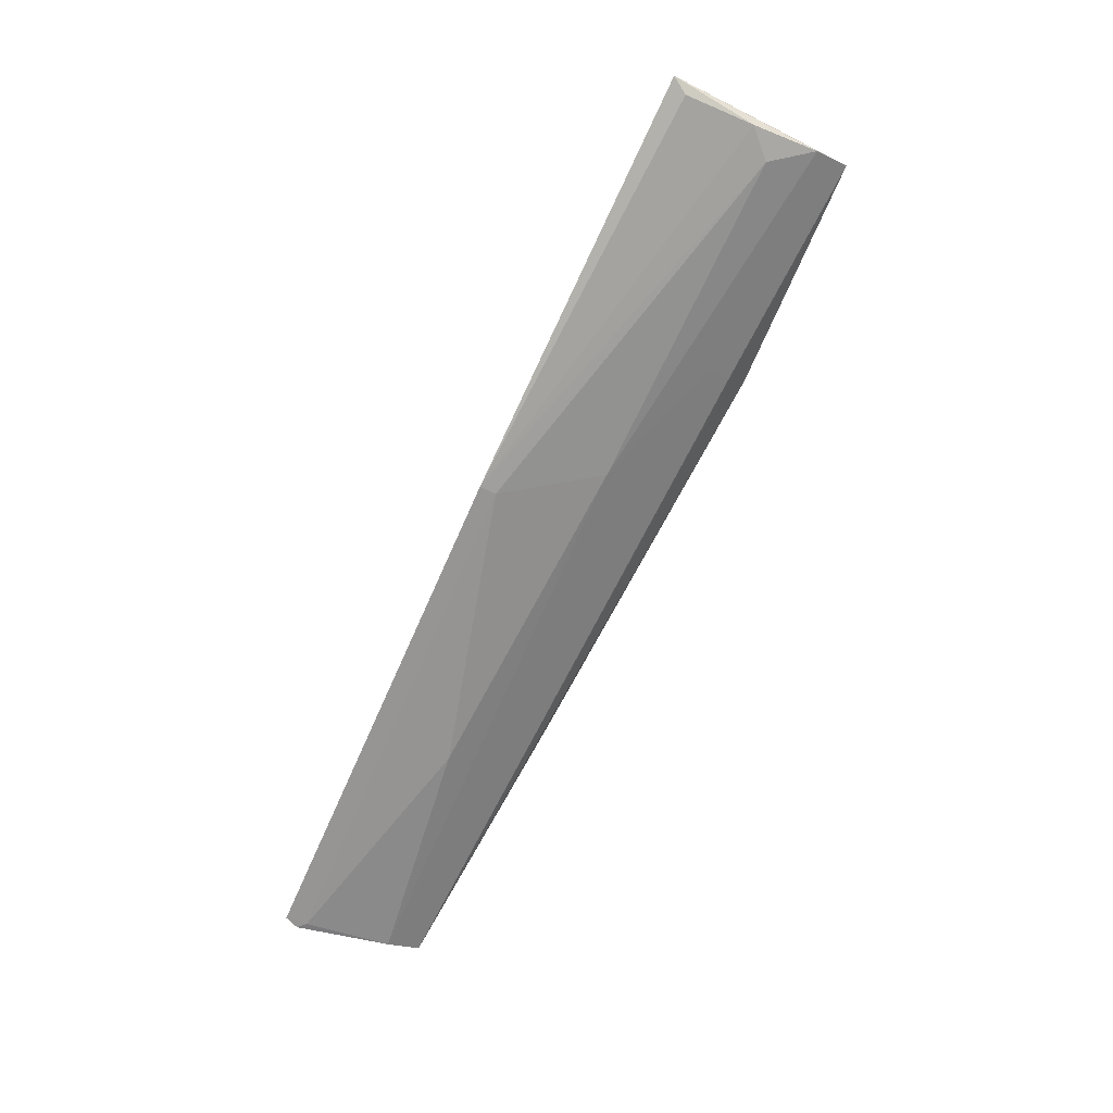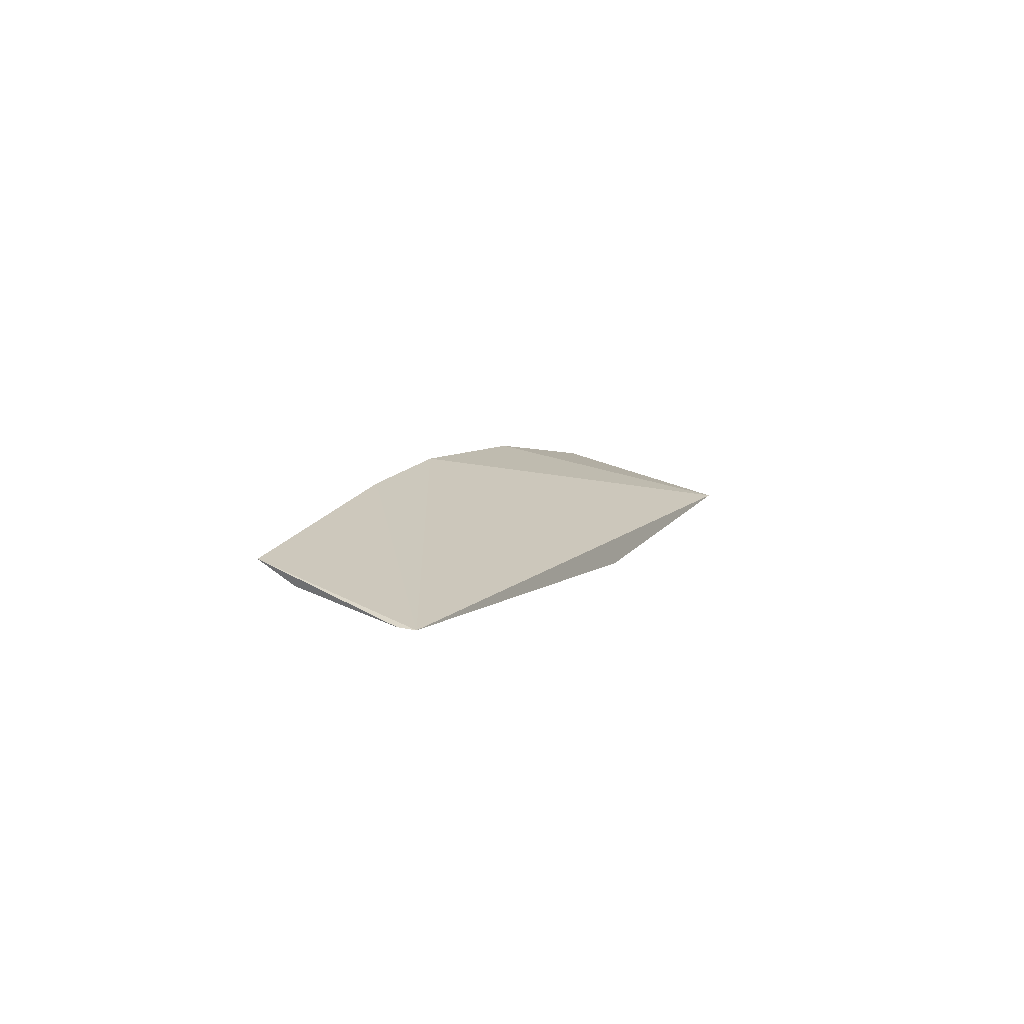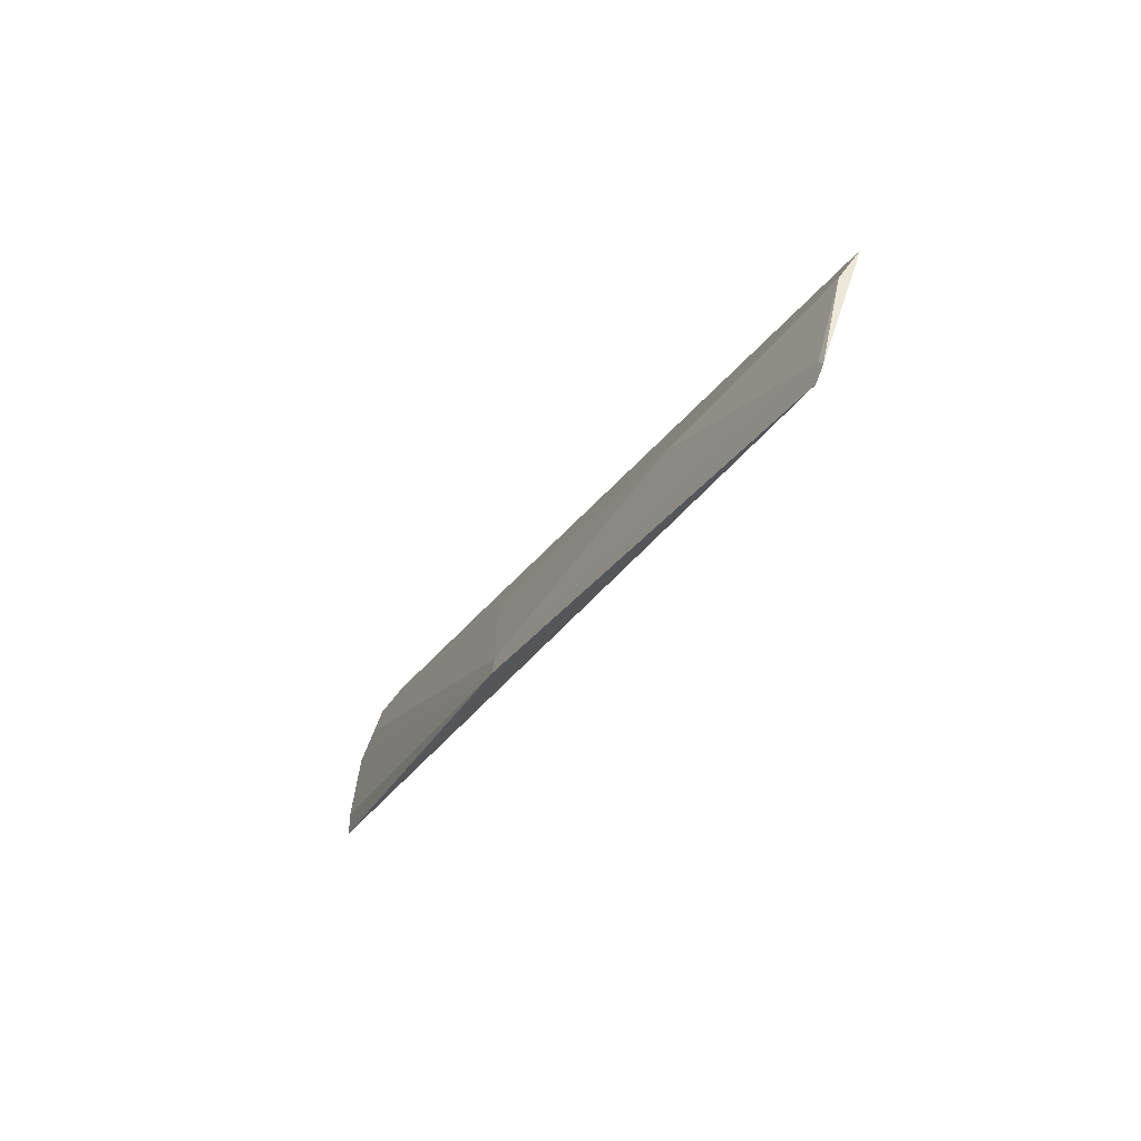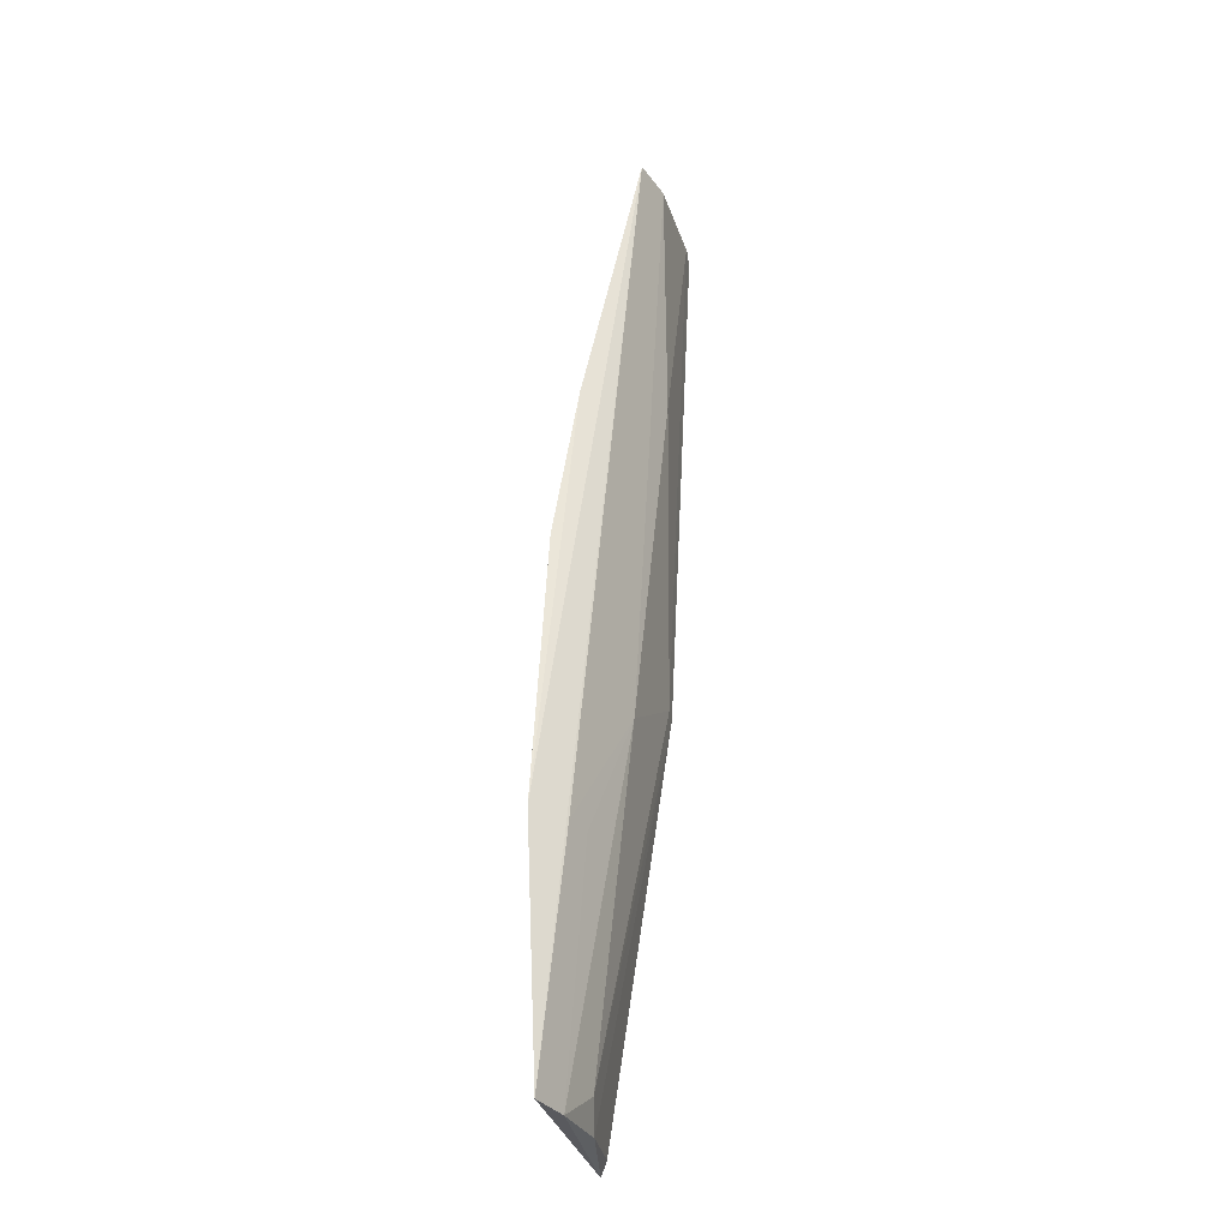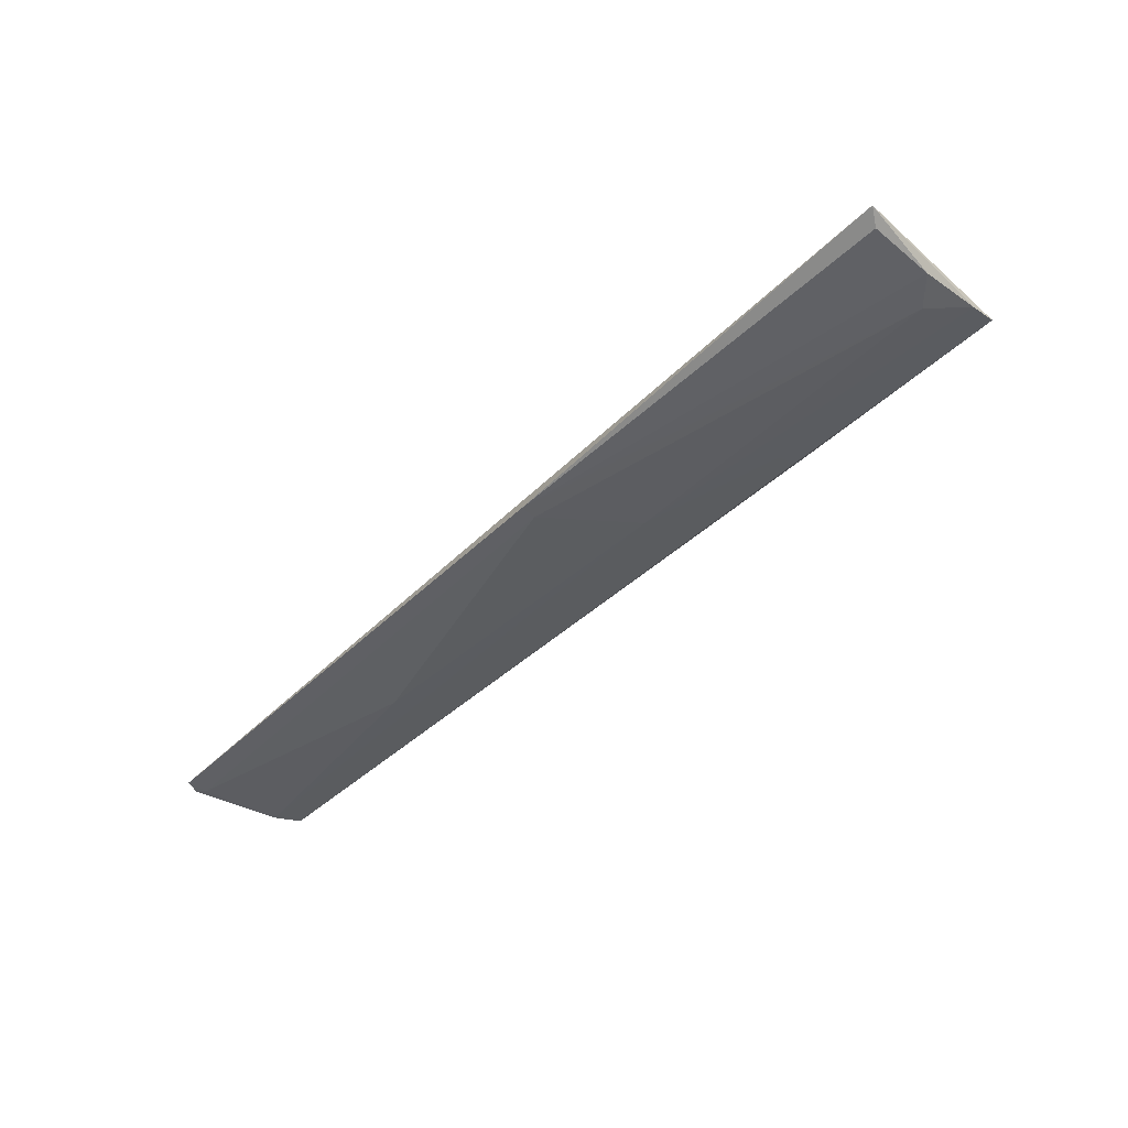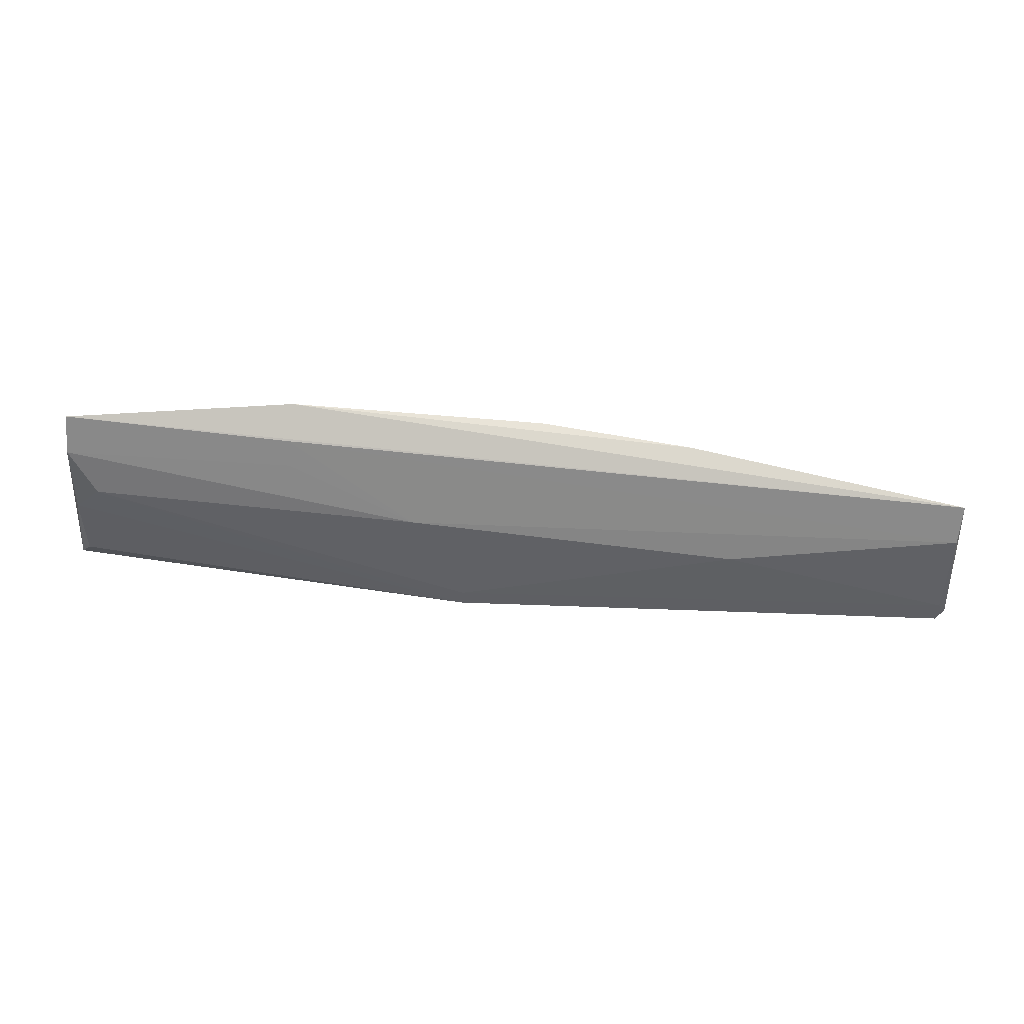
<metadata>
{"format":"obj","ext":"obj","renderer":"f3d","projection":"perspective","resolution":1024,"background":"white","views":[{"elev":-73.8,"azim":-113.7,"up":"+Y"},{"elev":8.2,"azim":112.1,"up":"+Y"},{"elev":-31.8,"azim":63.3,"up":"+Z"},{"elev":62.1,"azim":-84.3,"up":"+Z"},{"elev":-54.0,"azim":-133.8,"up":"+Y"},{"elev":58.1,"azim":5.1,"up":"+Z"}]}
</metadata>
<code>
v 0.3136 -0.1442 -0.01321
v 0.3094 -0.1459 -0.02165
v 0.05236 -0.09411 0.0893
v -0.2344 -0.1201 0.09718
v 0.008108 -0.1601 -0.01061
v 0.3112 -0.1163 0.06457
v 0.3094 -0.1437 -0.00846
v -0.2402 -0.1491 -0.01329
v -0.09854 -0.101 0.1003
v -0.02355 -0.144 0.04427
v 0.1438 -0.09906 0.08205
v 0.3099 -0.1289 0.04424
v 0.007576 -0.1618 -0.02053
v -0.2188 -0.1439 0.05213
v -0.0999 -0.1202 0.08839
v 0.1734 -0.1439 0.02901
v -0.2341 -0.1458 0.03729
v -0.2352 -0.1326 0.07688
v -0.2337 -0.1514 -0.003645
v -0.09923 -0.1287 0.07448
f 6 1 2
f 7 5 2
f 7 2 1
f 8 3 2
f 9 4 6
f 9 8 4
f 9 3 8
f 11 6 2
f 11 2 3
f 11 9 6
f 11 3 9
f 12 7 1
f 12 1 6
f 13 8 2
f 13 2 5
f 14 5 10
f 14 13 5
f 15 6 4
f 15 12 6
f 15 10 12
f 16 12 10
f 16 10 5
f 16 5 7
f 16 7 12
f 17 13 14
f 18 14 10
f 18 17 14
f 18 4 8
f 18 8 17
f 18 15 4
f 19 17 8
f 19 8 13
f 19 13 17
f 20 18 10
f 20 10 15
f 20 15 18

</code>
